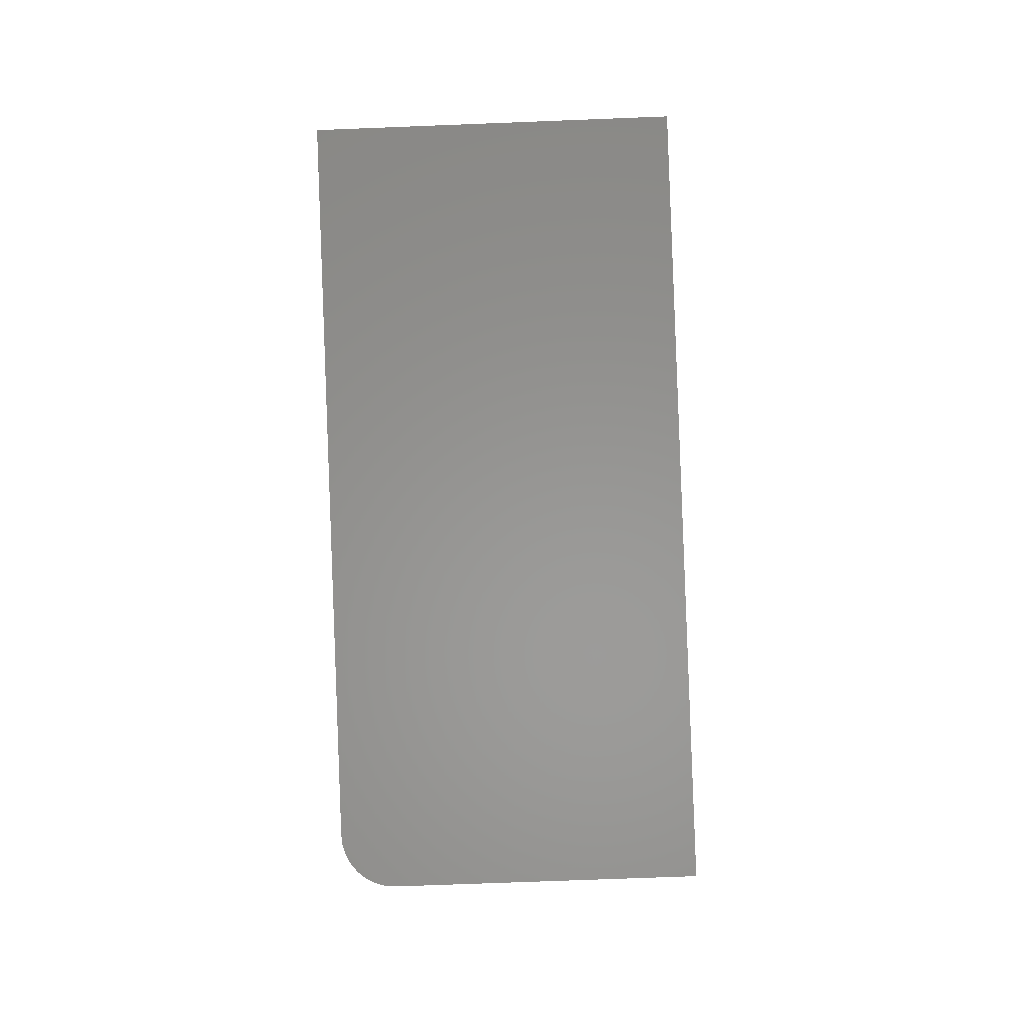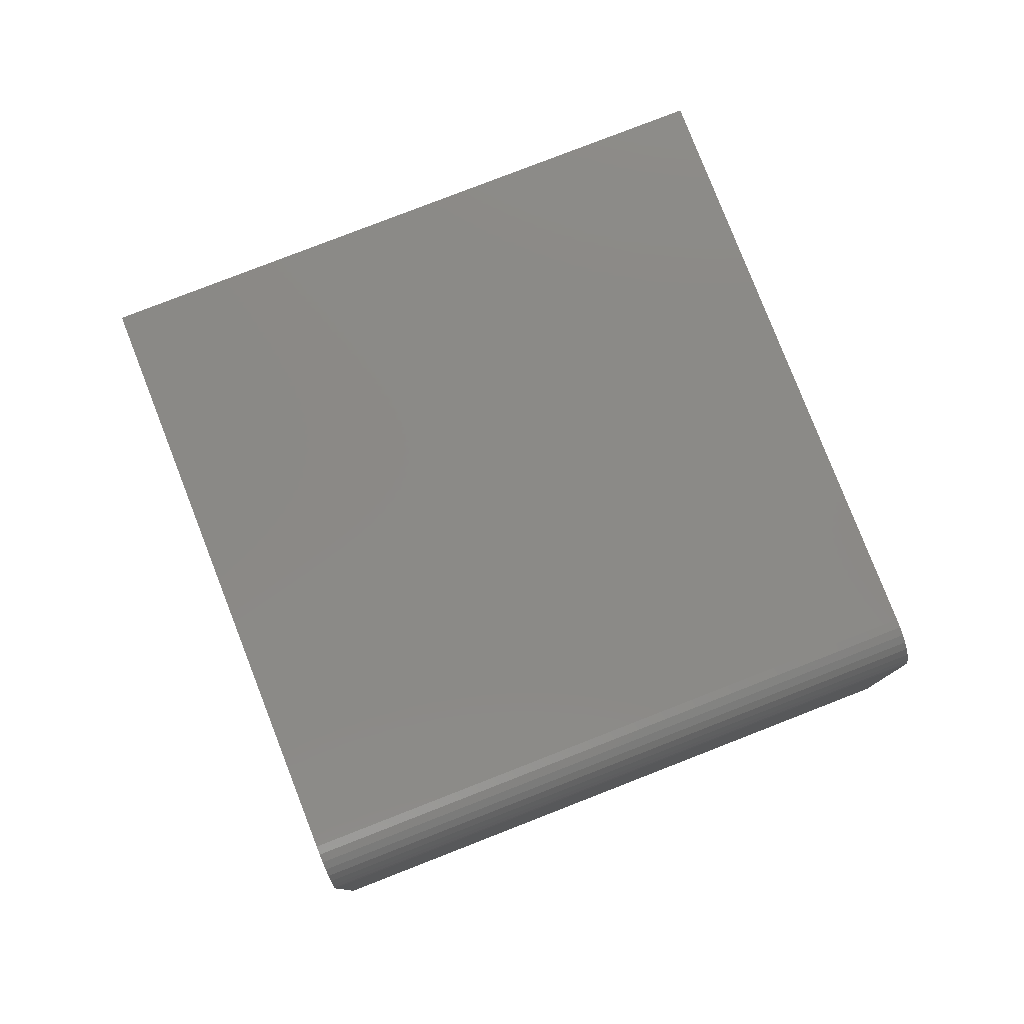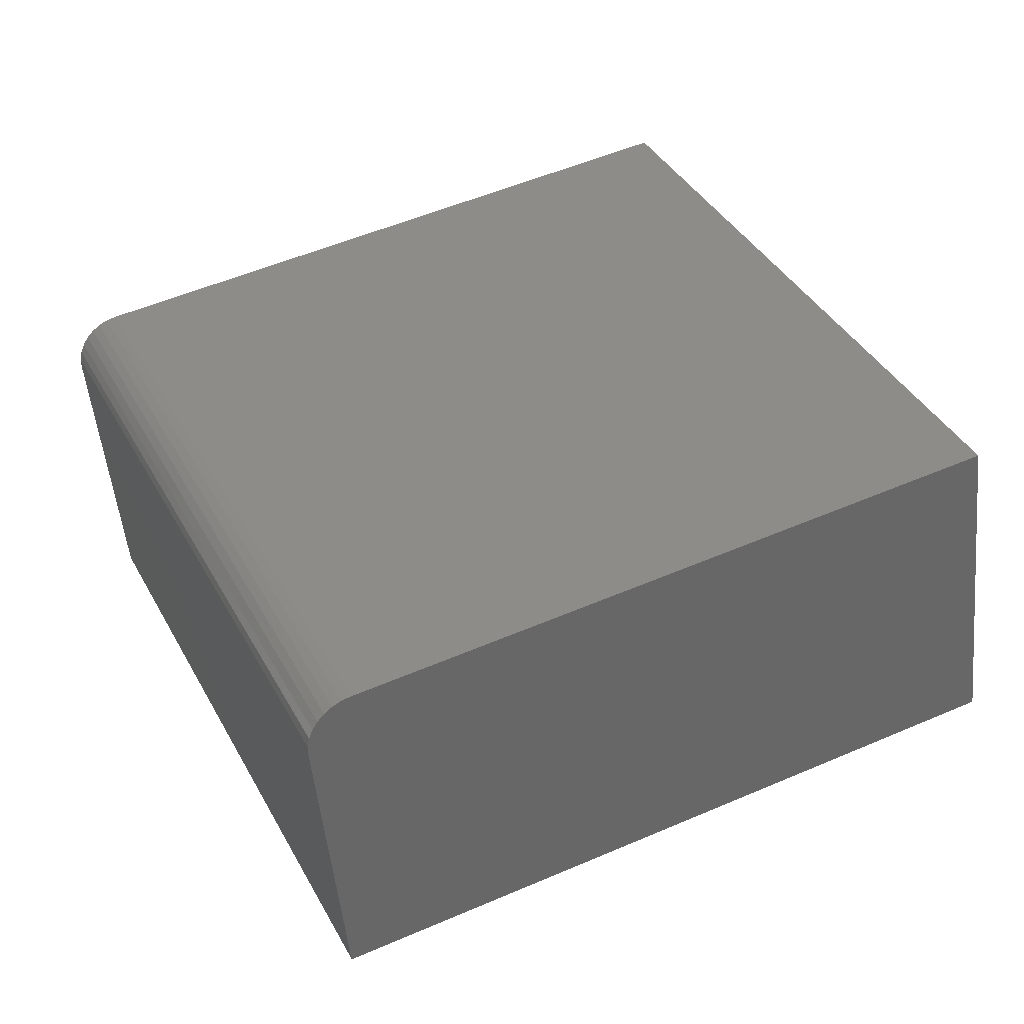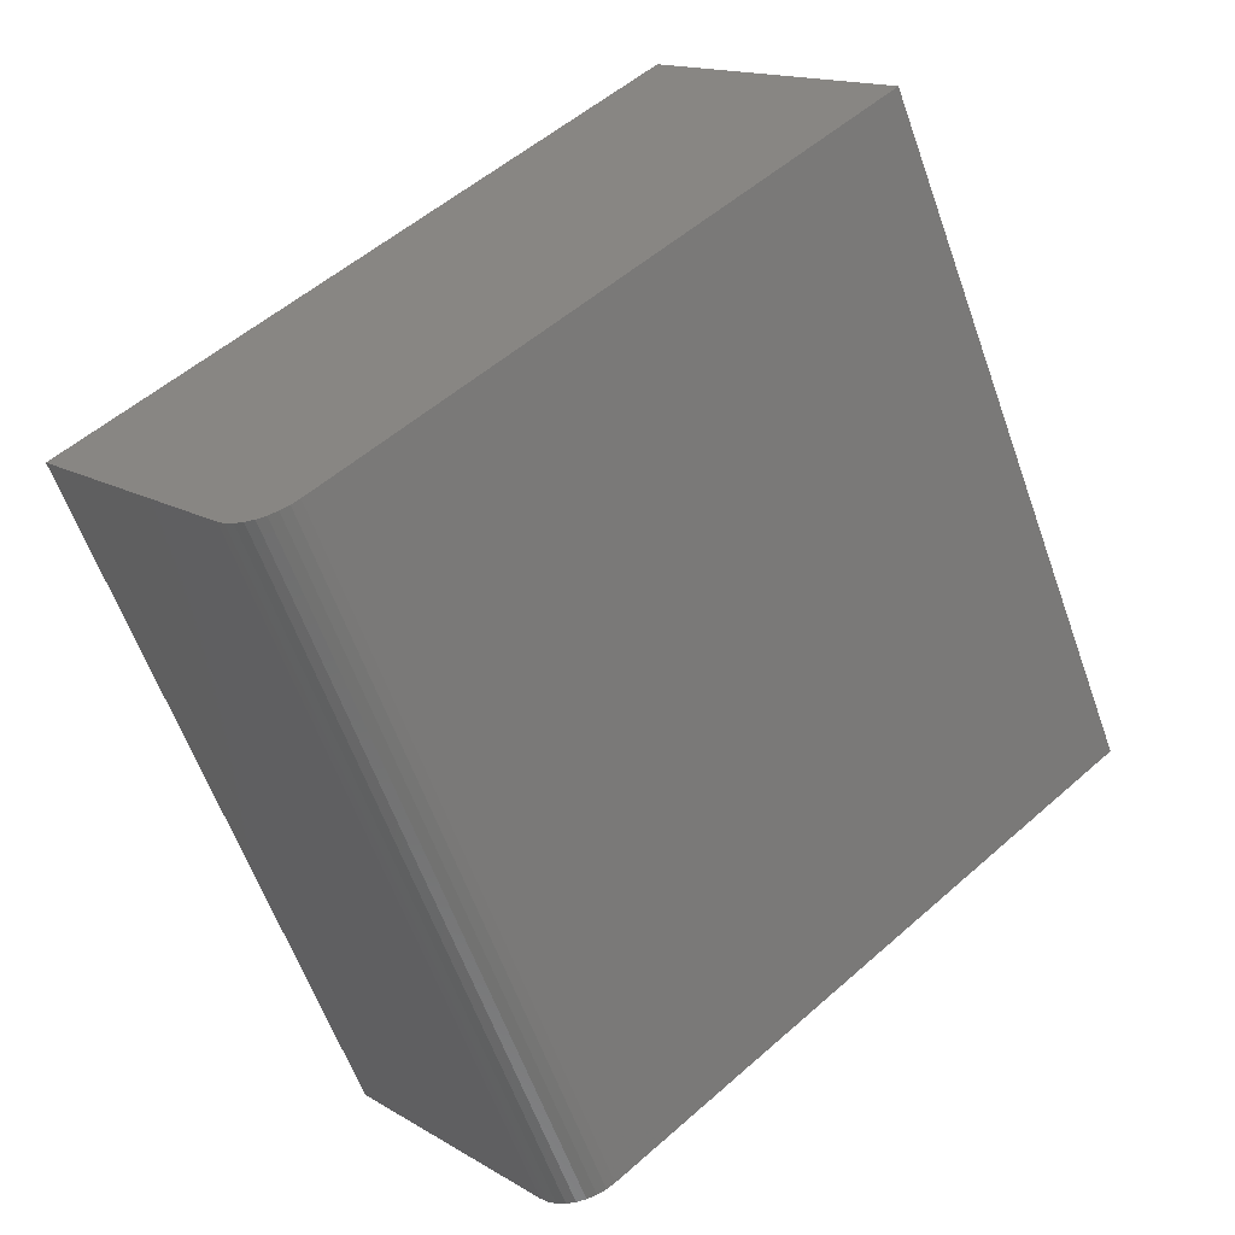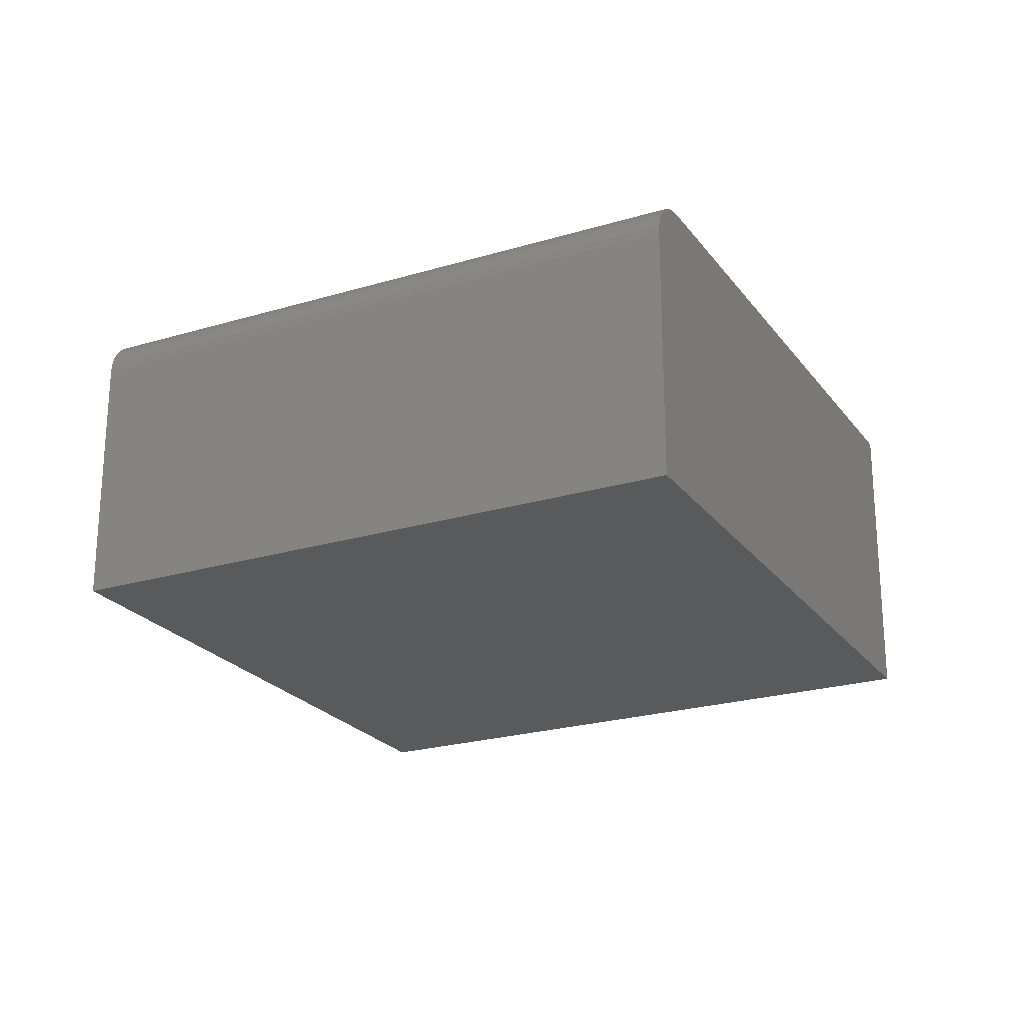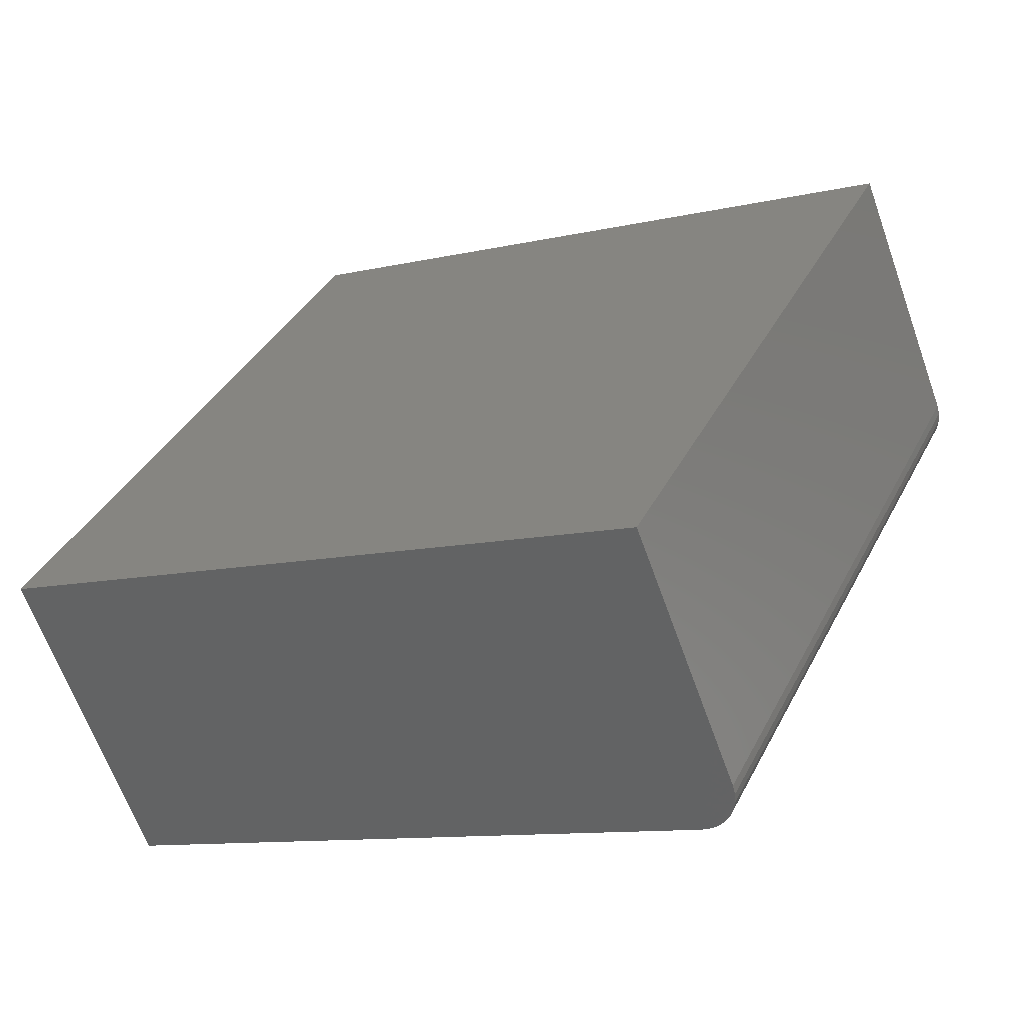
<metadata>
{"format":"stl","ext":"stl","renderer":"f3d","projection":"perspective","resolution":1024,"background":"white","views":[{"elev":-66.9,"azim":-87.7,"up":"+Z"},{"elev":79.4,"azim":93.5,"up":"+Y"},{"elev":-51.1,"azim":-174.3,"up":"+Z"},{"elev":14.6,"azim":142.4,"up":"+Z"},{"elev":-23.2,"azim":141.8,"up":"+Y"},{"elev":-64.2,"azim":19.6,"up":"+Z"}]}
</metadata>
<code>
# stl→obj: 24 verts, 44 faces
v -0.75 1.541e-33 -0.2812
v -0.2763 1.096e-16 0.7451
v 0.2054 8.159e-17 -0.7222
v 0.6791 1.912e-16 0.3041
v 0.75 -0.07812 0.2714
v 0.7486 -0.06288 0.272
v 0.75 -0.5234 0.2714
v -0.2763 -0.5234 0.7451
v 0.7446 -0.04823 0.2739
v 0.738 -0.03472 0.2769
v 0.7292 -0.02288 0.281
v 0.7185 -0.01317 0.2859
v 0.7062 -0.005947 0.2916
v 0.6929 -0.001501 0.2977
v 0.2763 -0.5234 -0.7549
v 0.2763 -0.07812 -0.7549
v -0.75 -0.5234 -0.2812
v 0.2192 -0.001501 -0.7286
v 0.2325 -0.005947 -0.7347
v 0.2448 -0.01317 -0.7404
v 0.2555 -0.02288 -0.7453
v 0.2644 -0.03472 -0.7494
v 0.2709 -0.04823 -0.7524
v 0.275 -0.06288 -0.7543
f 1 2 3
f 3 2 4
f 5 6 7
f 4 2 8
f 4 8 7
f 4 7 6
f 4 6 9
f 4 9 10
f 4 10 11
f 4 11 12
f 4 12 13
f 4 13 14
f 15 16 7
f 7 16 5
f 15 17 1
f 15 1 3
f 15 3 18
f 15 18 19
f 15 19 20
f 15 20 21
f 15 21 22
f 15 22 23
f 15 23 24
f 15 24 16
f 3 4 18
f 18 4 14
f 18 14 19
f 19 14 13
f 19 13 20
f 20 13 12
f 20 12 21
f 21 12 11
f 21 11 22
f 22 11 10
f 22 10 23
f 23 10 9
f 23 9 24
f 24 9 6
f 24 6 16
f 16 6 5
f 17 15 8
f 8 15 7
f 8 2 17
f 17 2 1

</code>
